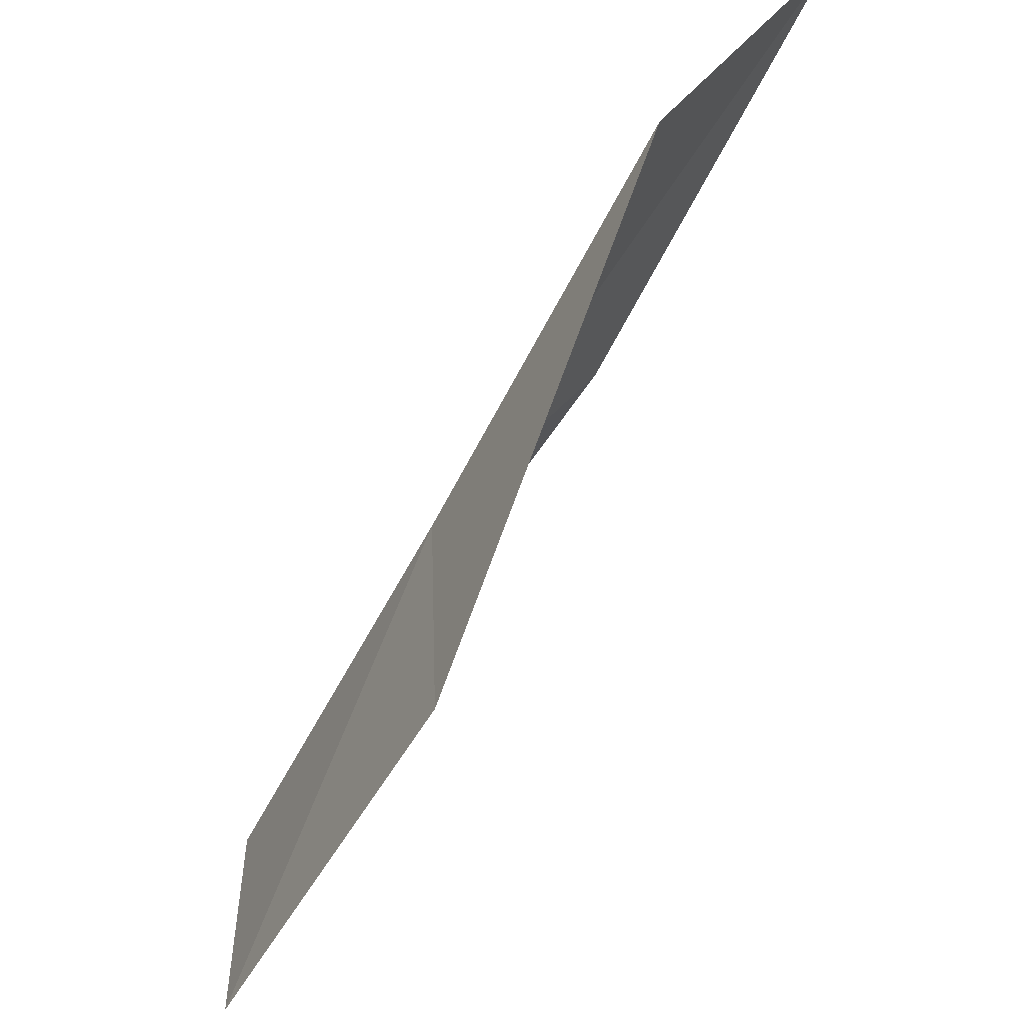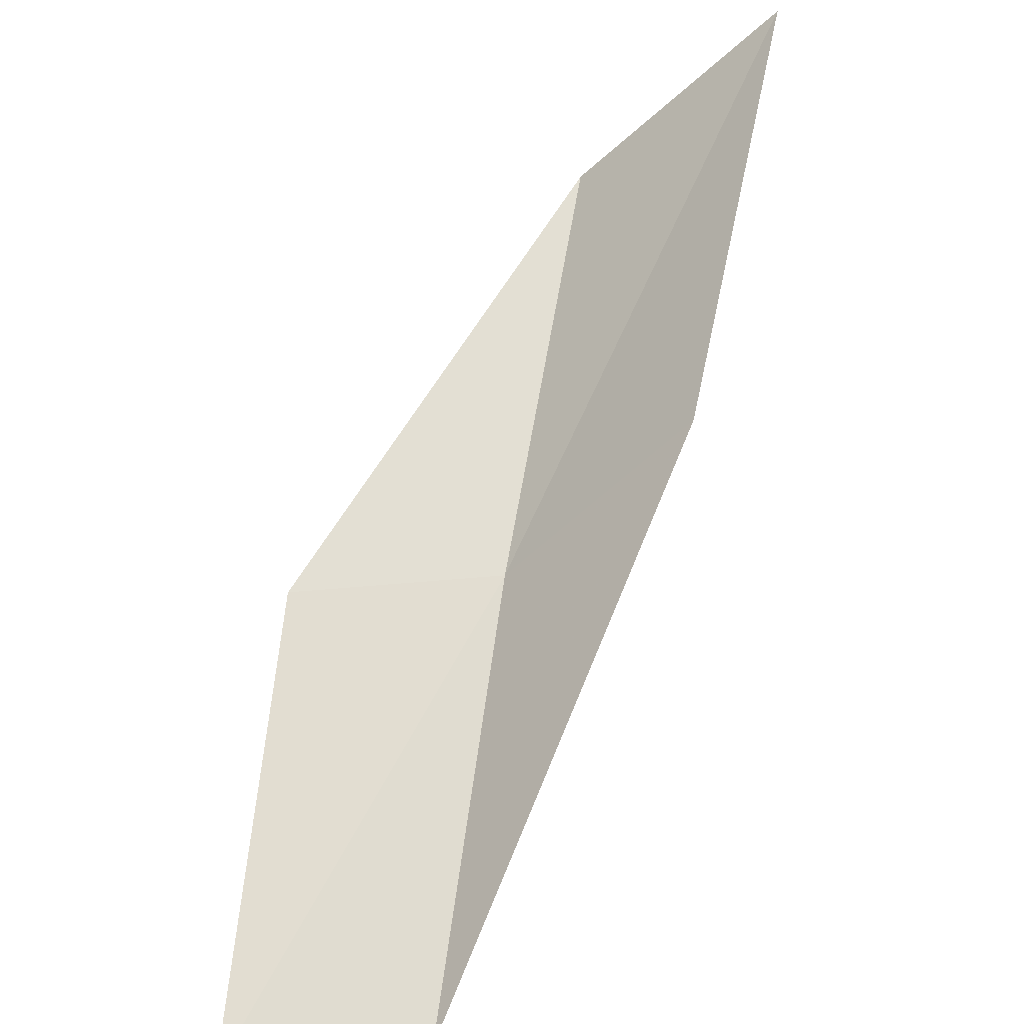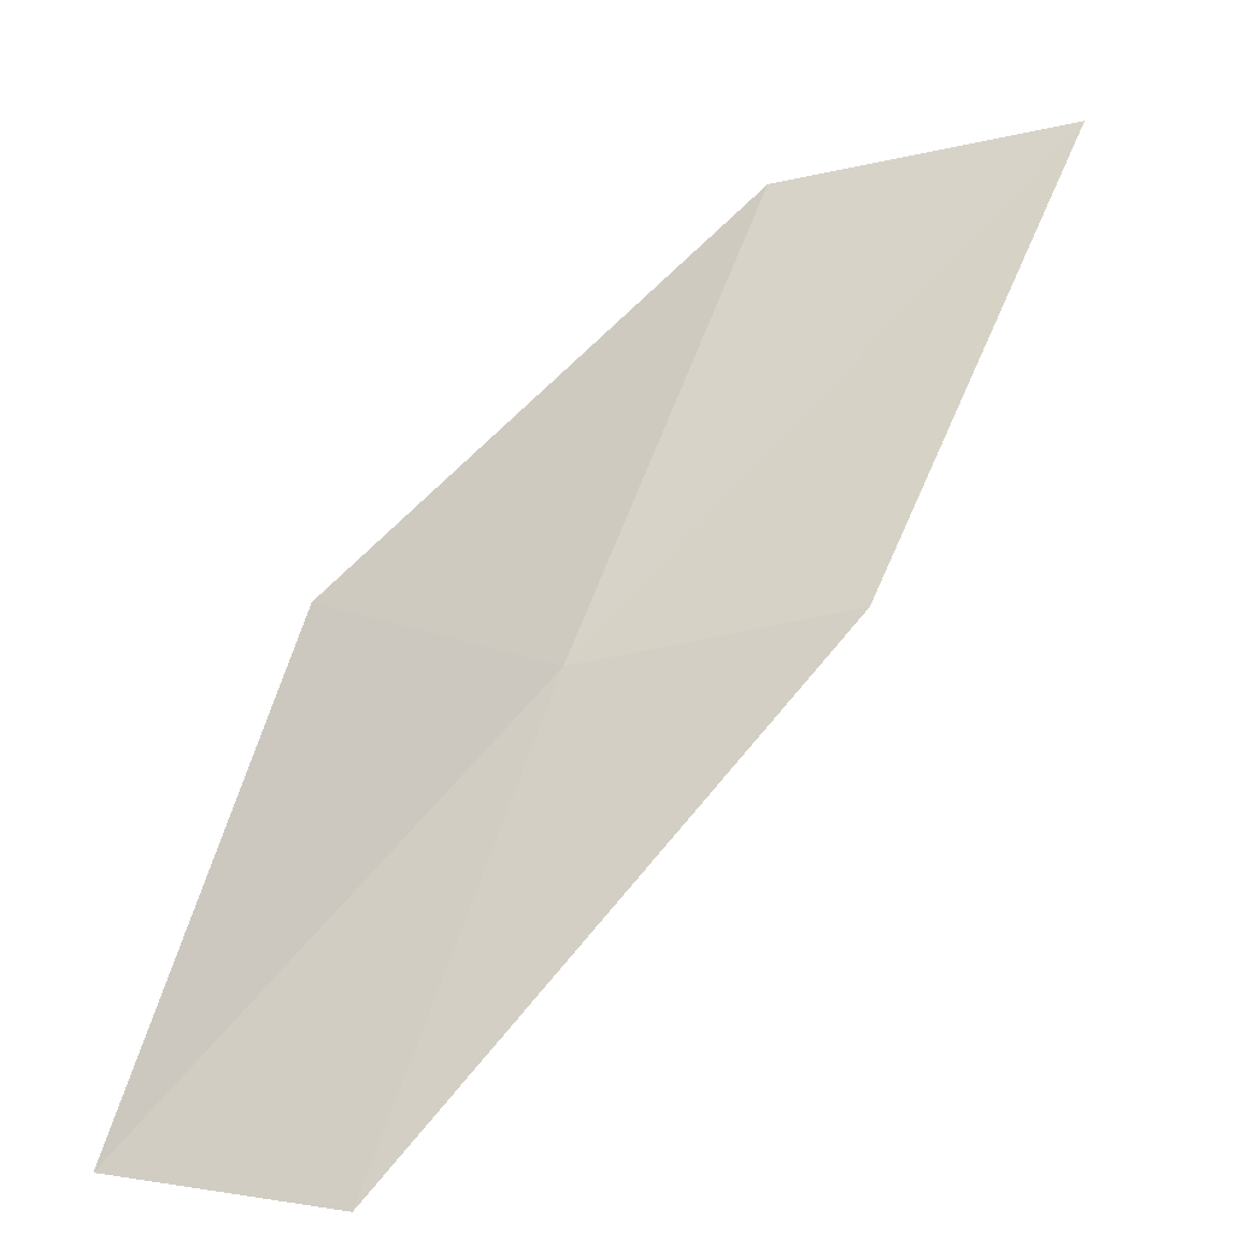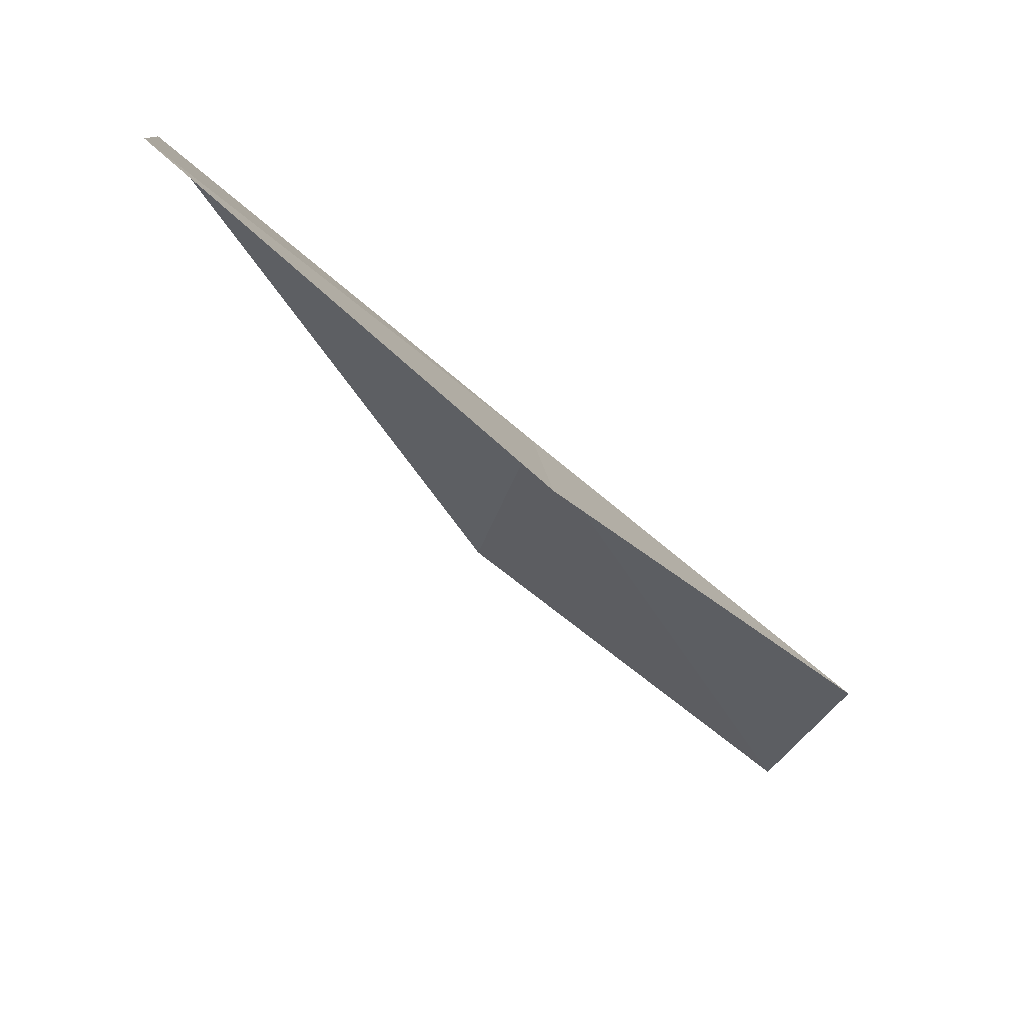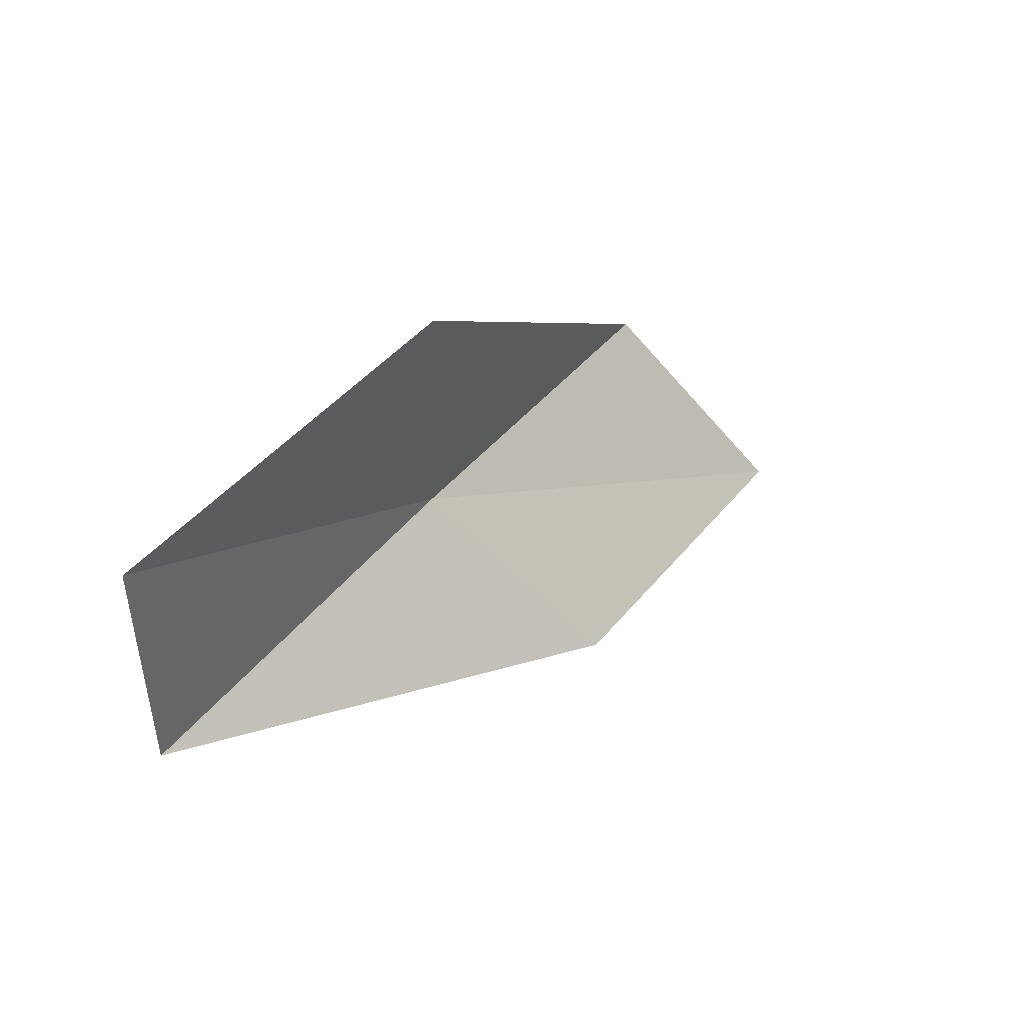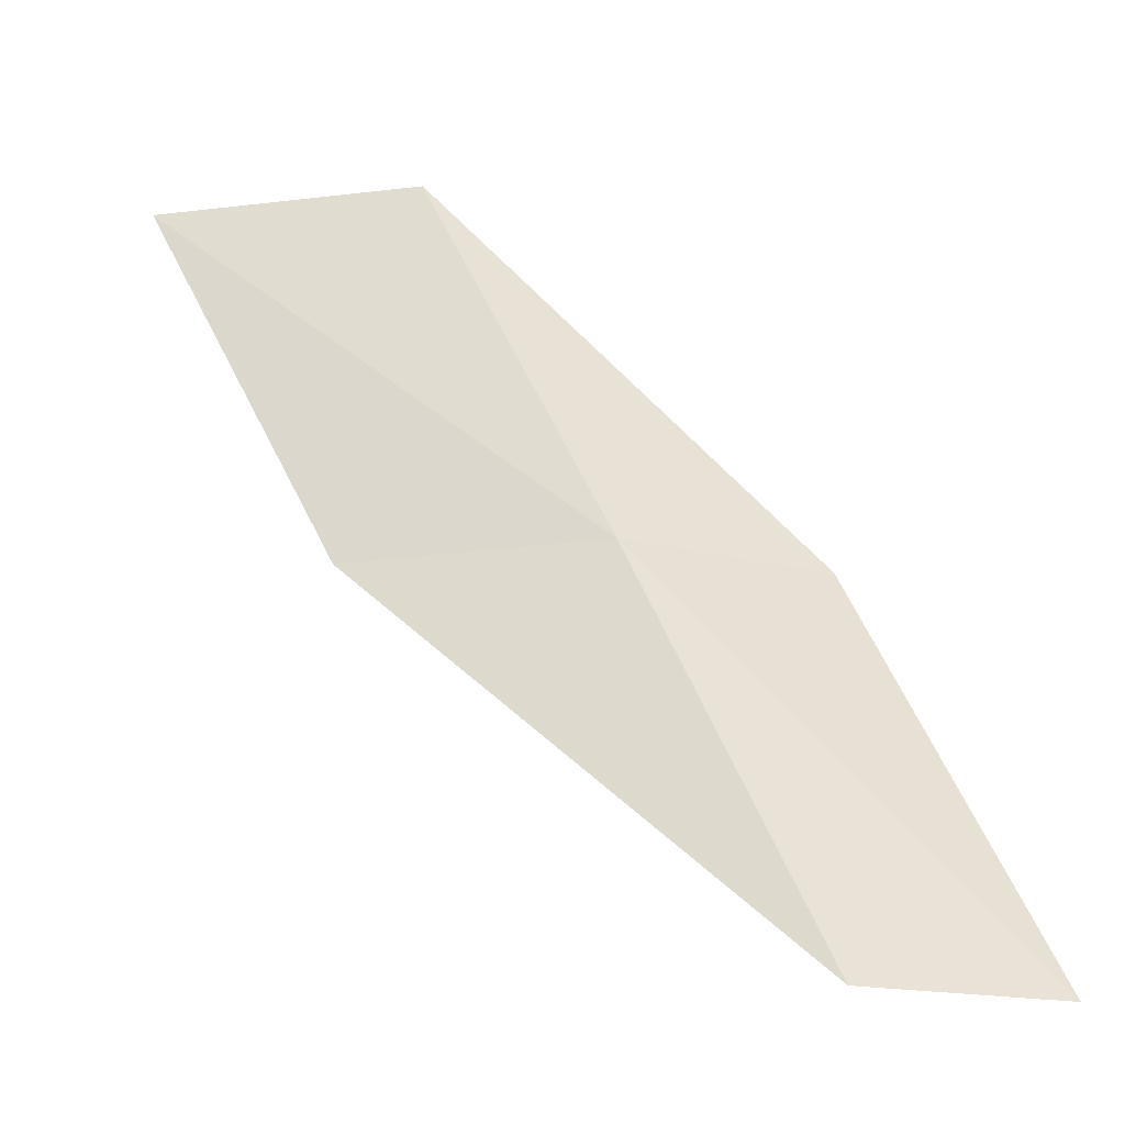
<metadata>
{"format":"obj","ext":"obj","renderer":"f3d","projection":"perspective","resolution":1024,"background":"white","views":[{"elev":49.5,"azim":-19.5,"up":"+Z"},{"elev":-52.7,"azim":78.2,"up":"+Z"},{"elev":-38.2,"azim":49.4,"up":"+Z"},{"elev":-59.3,"azim":-104.9,"up":"+Y"},{"elev":-47.5,"azim":-19.2,"up":"+Z"},{"elev":-19.1,"azim":-133.0,"up":"+Z"}]}
</metadata>
<code>
v 26.88 -29.39 43.59
v 26.19 -31.59 43.59
v 29.31 -29.03 47.94
v 31.73 -27.39 47.94
v 29.22 -27.96 43.59
v 23.7 -31.59 39.23
v 24.49 -29.6 39.23
f 1 3 2
f 1 5 4
f 1 4 3
f 1 6 7
f 1 2 6
f 1 7 5

</code>
